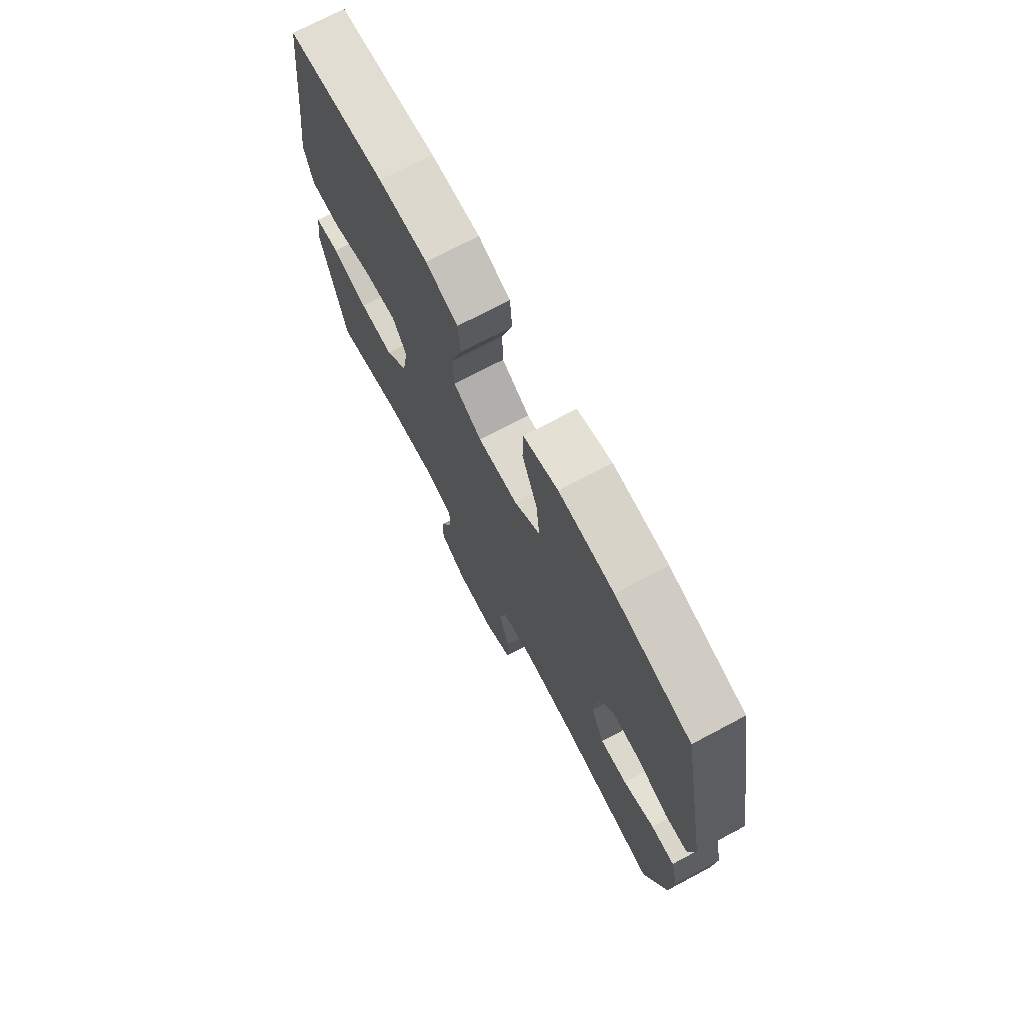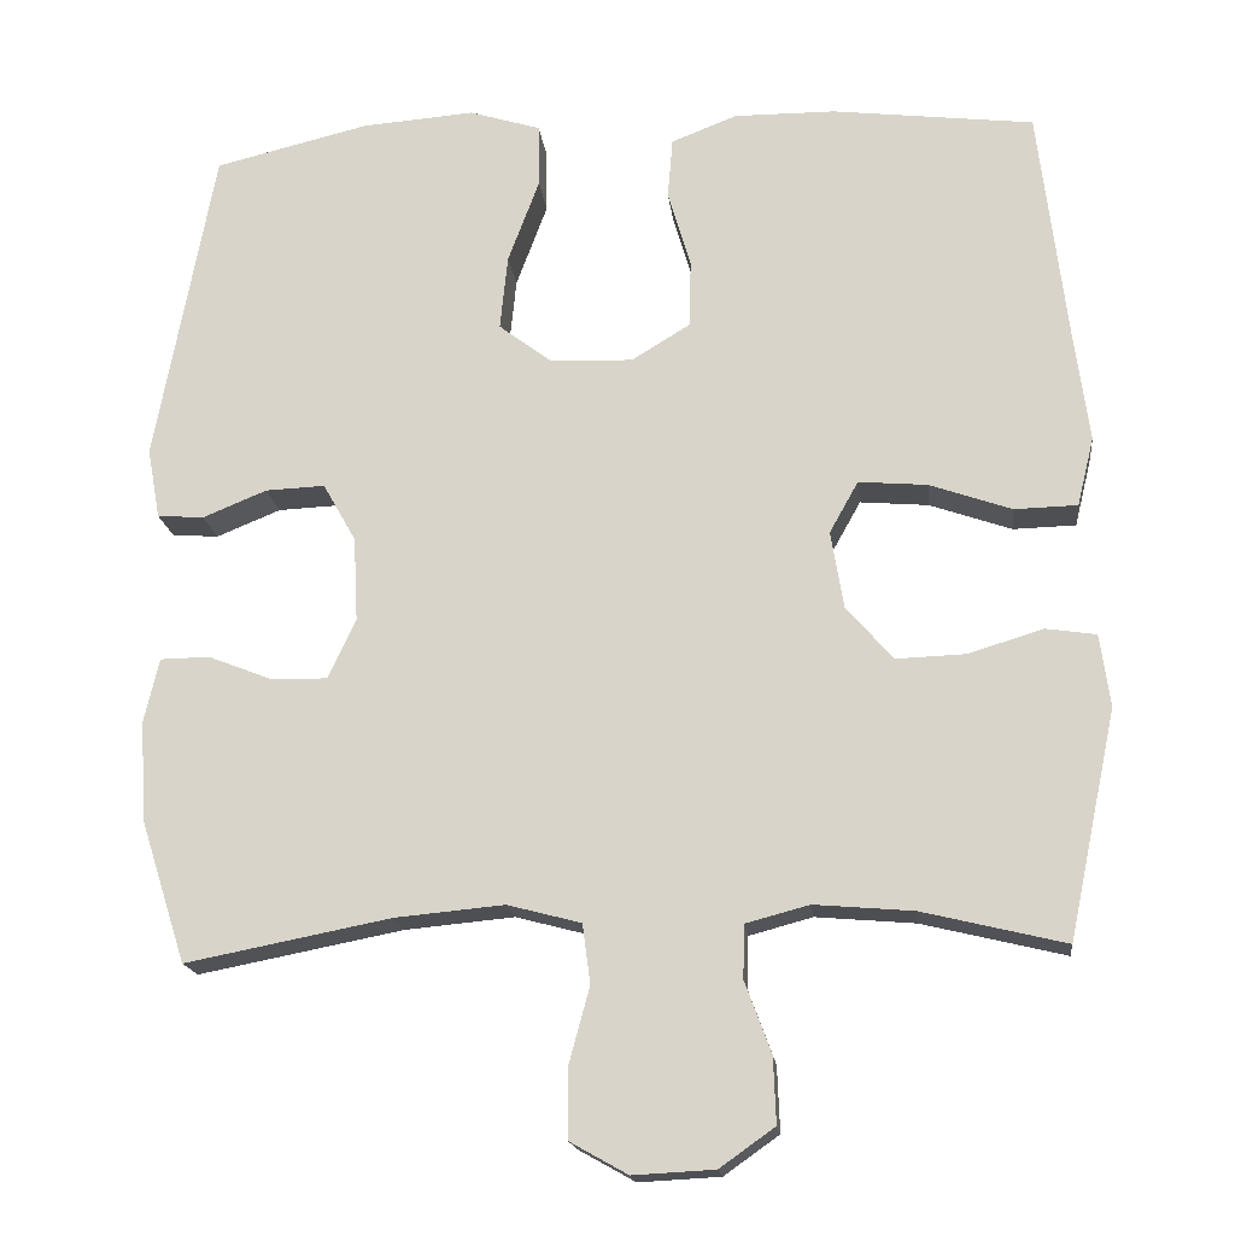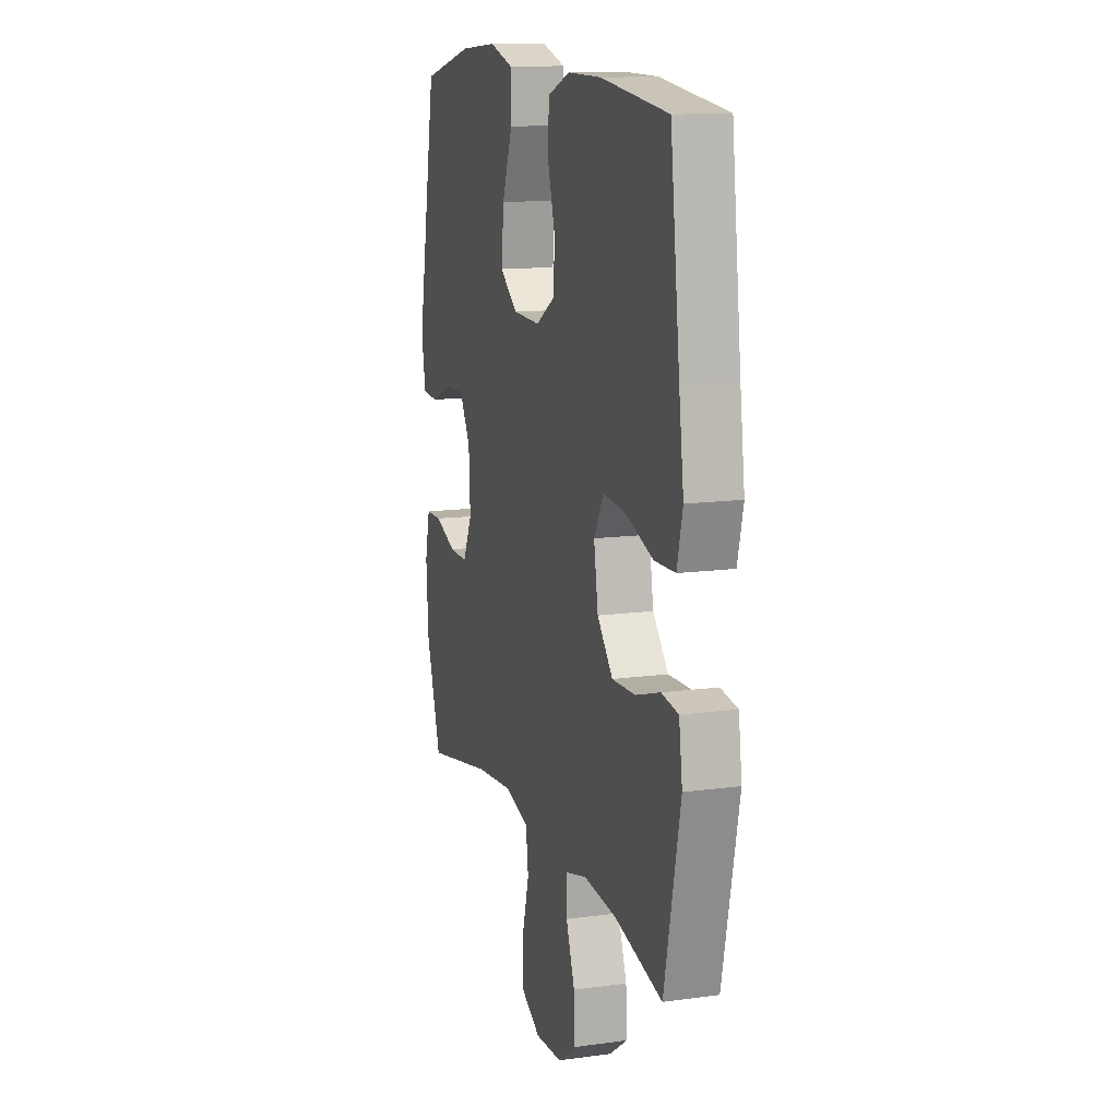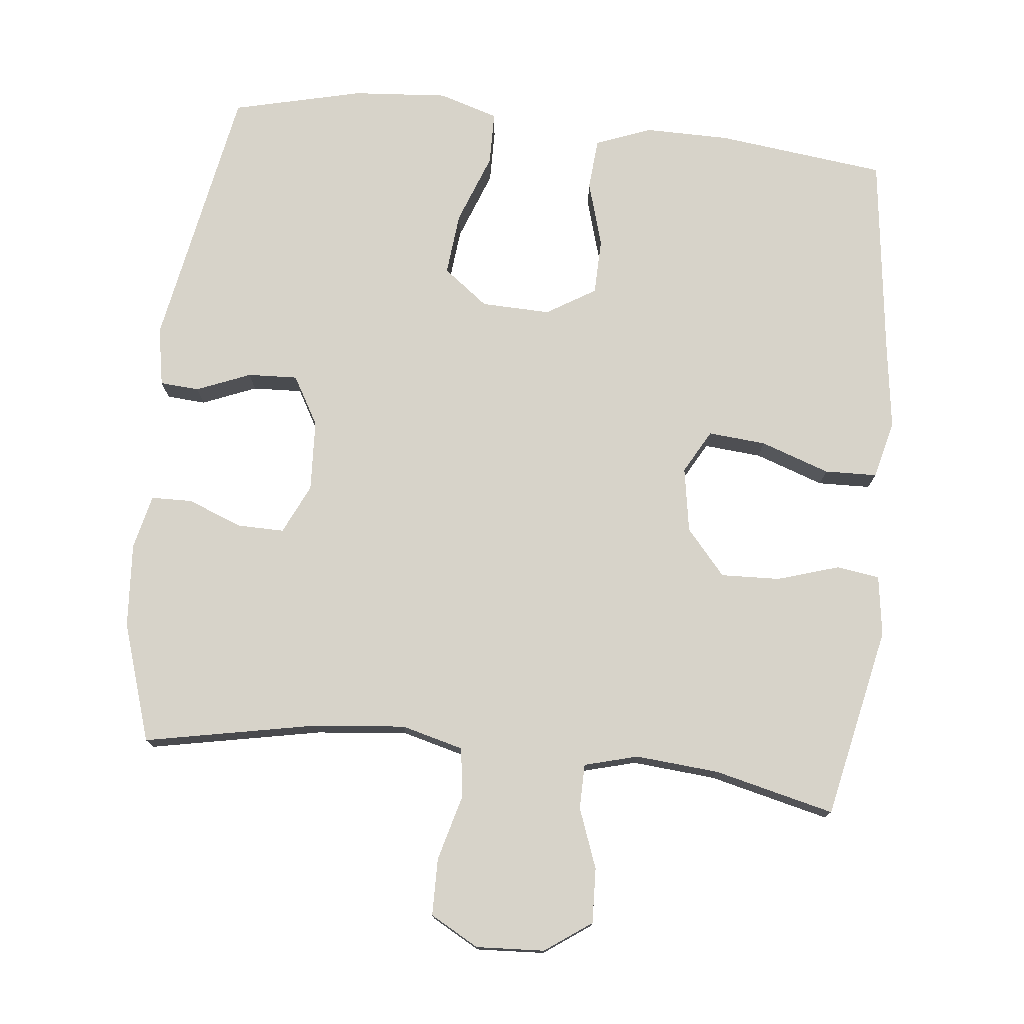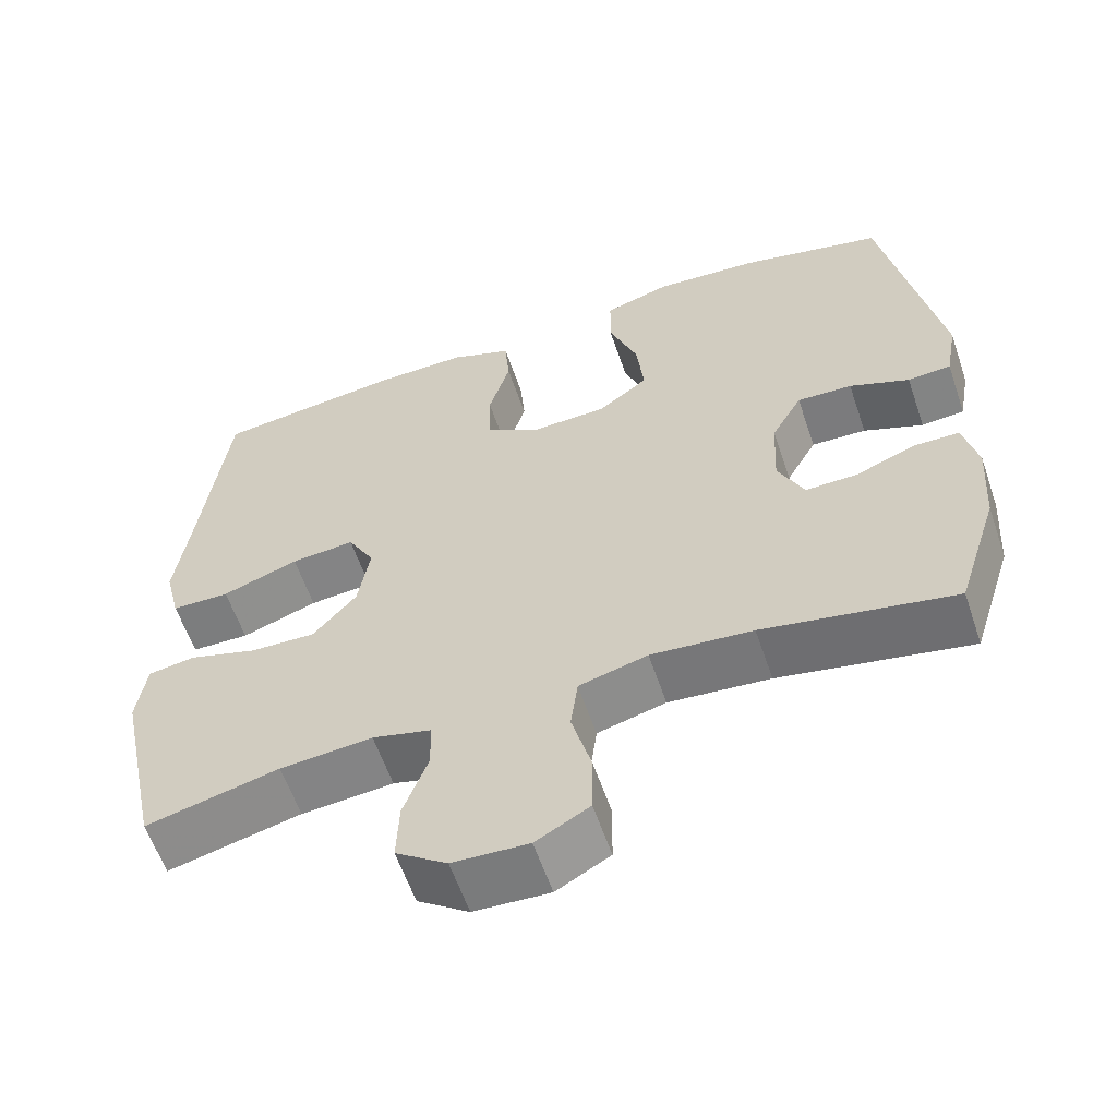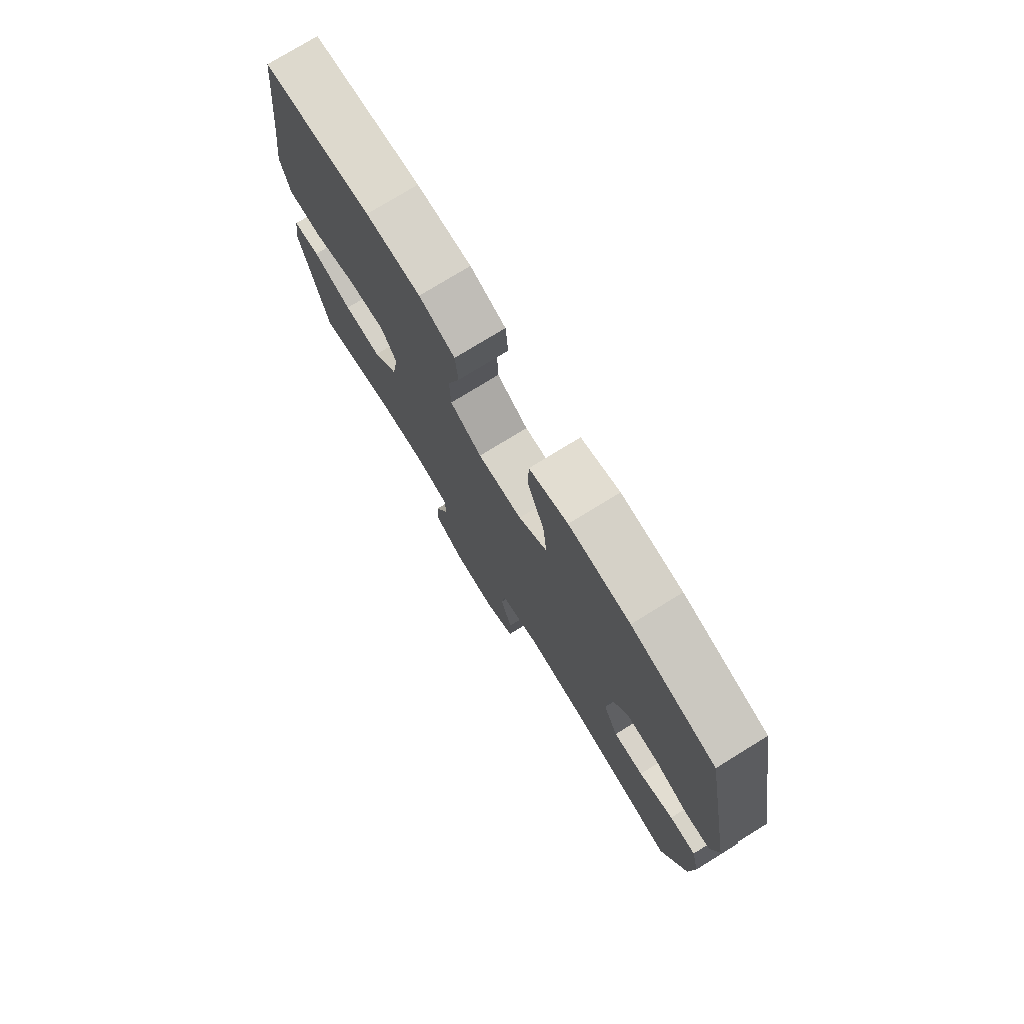
<metadata>
{"format":"obj","ext":"obj","renderer":"f3d","projection":"perspective","resolution":1024,"background":"white","views":[{"elev":73.0,"azim":62.1,"up":"+Z"},{"elev":-17.5,"azim":-173.4,"up":"+Z"},{"elev":13.0,"azim":-107.4,"up":"+Z"},{"elev":76.1,"azim":-174.0,"up":"+Y"},{"elev":-59.6,"azim":18.8,"up":"+Z"},{"elev":76.5,"azim":58.4,"up":"+Z"}]}
</metadata>
<code>
v -0.5 0.07 -0.5
v -0.557 0.07 -0.231
v -0.545 0.07 -0.146
v -0.485 0.07 -0.137
v -0.398 0.07 -0.164
v -0.315 0.07 -0.167
v -0.26 0.07 -0.103
v -0.245 0.07 -0.012
v -0.279 0.07 0.049
v -0.36 0.07 0.042
v -0.457 0.07 0.008
v -0.531 0.07 0.01
v -0.551 0.07 0.091
v -0.534 0.07 0.217
v -0.5 0.07 0.5
v -0.262 0.07 0.529
v -0.143 0.07 0.53
v -0.065 0.07 0.5
v -0.059 0.07 0.428
v -0.086 0.07 0.336
v -0.084 0.07 0.257
v -0.015 0.07 0.215
v 0.082 0.07 0.218
v 0.145 0.07 0.266
v 0.136 0.07 0.354
v 0.099 0.07 0.453
v 0.1 0.07 0.528
v 0.184 0.07 0.554
v 0.317 0.07 0.544
v 0.5 0.07 0.5
v 0.57 0.07 0.124
v 0.555 0.07 0.041
v 0.5 0.07 0.037
v 0.424 0.07 0.068
v 0.354 0.07 0.071
v 0.315 0.07 0.002
v 0.31 0.07 -0.098
v 0.343 0.07 -0.168
v 0.409 0.07 -0.167
v 0.485 0.07 -0.137
v 0.543 0.07 -0.138
v 0.561 0.07 -0.215
v 0.553 0.07 -0.334
v 0.5 0.07 -0.5
v 0.258 0.07 -0.453
v 0.129 0.07 -0.441
v 0.042 0.07 -0.464
v 0.033 0.07 -0.534
v 0.058 0.07 -0.626
v 0.057 0.07 -0.706
v -0.011 0.07 -0.744
v -0.107 0.07 -0.739
v -0.172 0.07 -0.693
v -0.169 0.07 -0.616
v -0.138 0.07 -0.532
v -0.139 0.07 -0.469
v -0.214 0.07 -0.449
v -0.331 0.07 -0.459
v -0.5 0 -0.5
v -0.557 0 -0.231
v -0.545 0 -0.146
v -0.485 0 -0.137
v -0.398 0 -0.164
v -0.315 0 -0.167
v -0.26 0 -0.103
v -0.245 0 -0.012
v -0.279 0 0.049
v -0.36 0 0.042
v -0.457 0 0.008
v -0.531 0 0.01
v -0.551 0 0.091
v -0.534 0 0.217
v -0.5 0 0.5
v -0.262 0 0.529
v -0.143 0 0.53
v -0.065 0 0.5
v -0.059 0 0.428
v -0.086 0 0.336
v -0.084 0 0.257
v -0.015 0 0.215
v 0.082 0 0.218
v 0.145 0 0.266
v 0.136 0 0.354
v 0.099 0 0.453
v 0.1 0 0.528
v 0.184 0 0.554
v 0.317 0 0.544
v 0.5 0 0.5
v 0.57 0 0.124
v 0.555 0 0.041
v 0.5 0 0.037
v 0.424 0 0.068
v 0.354 0 0.071
v 0.315 0 0.002
v 0.31 0 -0.098
v 0.343 0 -0.168
v 0.409 0 -0.167
v 0.485 0 -0.137
v 0.543 0 -0.138
v 0.561 0 -0.215
v 0.553 0 -0.334
v 0.5 0 -0.5
v 0.258 0 -0.453
v 0.129 0 -0.441
v 0.042 0 -0.464
v 0.033 0 -0.534
v 0.058 0 -0.626
v 0.057 0 -0.706
v -0.011 0 -0.744
v -0.107 0 -0.739
v -0.172 0 -0.693
v -0.169 0 -0.616
v -0.138 0 -0.532
v -0.139 0 -0.469
v -0.214 0 -0.449
v -0.331 0 -0.459
f 52 53 54 55
f 52 55 56
f 51 52 56
f 48 49 50 51
f 47 48 51 56
f 46 47 56 57
f 42 43 44 45
f 42 45 46
f 39 40 41 42
f 38 39 42 46
f 37 38 46 57
f 31 32 33 34
f 31 34 35
f 30 31 35
f 29 30 35 36
f 25 26 27 28
f 24 25 28 29
f 17 18 19 20
f 17 20 21
f 14 15 16 17
f 14 17 21
f 13 14 21 22
f 10 11 12 13
f 9 10 13 22
f 2 3 4 5
f 58 1 2 5
f 58 5 6
f 57 58 6 7
f 37 57 7 8
f 24 29 36 37
f 23 24 37
f 22 23 37
f 8 9 22 37
f 113 112 111 110
f 114 113 110
f 114 110 109
f 109 108 107 106
f 114 109 106 105
f 115 114 105 104
f 103 102 101 100
f 104 103 100
f 100 99 98 97
f 104 100 97 96
f 115 104 96 95
f 92 91 90 89
f 93 92 89
f 93 89 88
f 94 93 88 87
f 86 85 84 83
f 87 86 83 82
f 78 77 76 75
f 79 78 75
f 75 74 73 72
f 79 75 72
f 80 79 72 71
f 71 70 69 68
f 80 71 68 67
f 63 62 61 60
f 63 60 59 116
f 64 63 116
f 65 64 116 115
f 66 65 115 95
f 95 94 87 82
f 95 82 81
f 95 81 80
f 95 80 67 66
f 1 59 60 2
f 2 60 61 3
f 3 61 62 4
f 4 62 63 5
f 5 63 64 6
f 6 64 65 7
f 7 65 66 8
f 8 66 67 9
f 9 67 68 10
f 10 68 69 11
f 11 69 70 12
f 12 70 71 13
f 13 71 72 14
f 14 72 73 15
f 15 73 74 16
f 16 74 75 17
f 17 75 76 18
f 18 76 77 19
f 19 77 78 20
f 20 78 79 21
f 21 79 80 22
f 22 80 81 23
f 23 81 82 24
f 24 82 83 25
f 25 83 84 26
f 26 84 85 27
f 27 85 86 28
f 28 86 87 29
f 29 87 88 30
f 30 88 89 31
f 31 89 90 32
f 32 90 91 33
f 33 91 92 34
f 34 92 93 35
f 35 93 94 36
f 36 94 95 37
f 37 95 96 38
f 38 96 97 39
f 39 97 98 40
f 40 98 99 41
f 41 99 100 42
f 42 100 101 43
f 43 101 102 44
f 44 102 103 45
f 45 103 104 46
f 46 104 105 47
f 47 105 106 48
f 48 106 107 49
f 49 107 108 50
f 50 108 109 51
f 51 109 110 52
f 52 110 111 53
f 53 111 112 54
f 54 112 113 55
f 55 113 114 56
f 56 114 115 57
f 57 115 116 58
f 58 116 59 1

</code>
